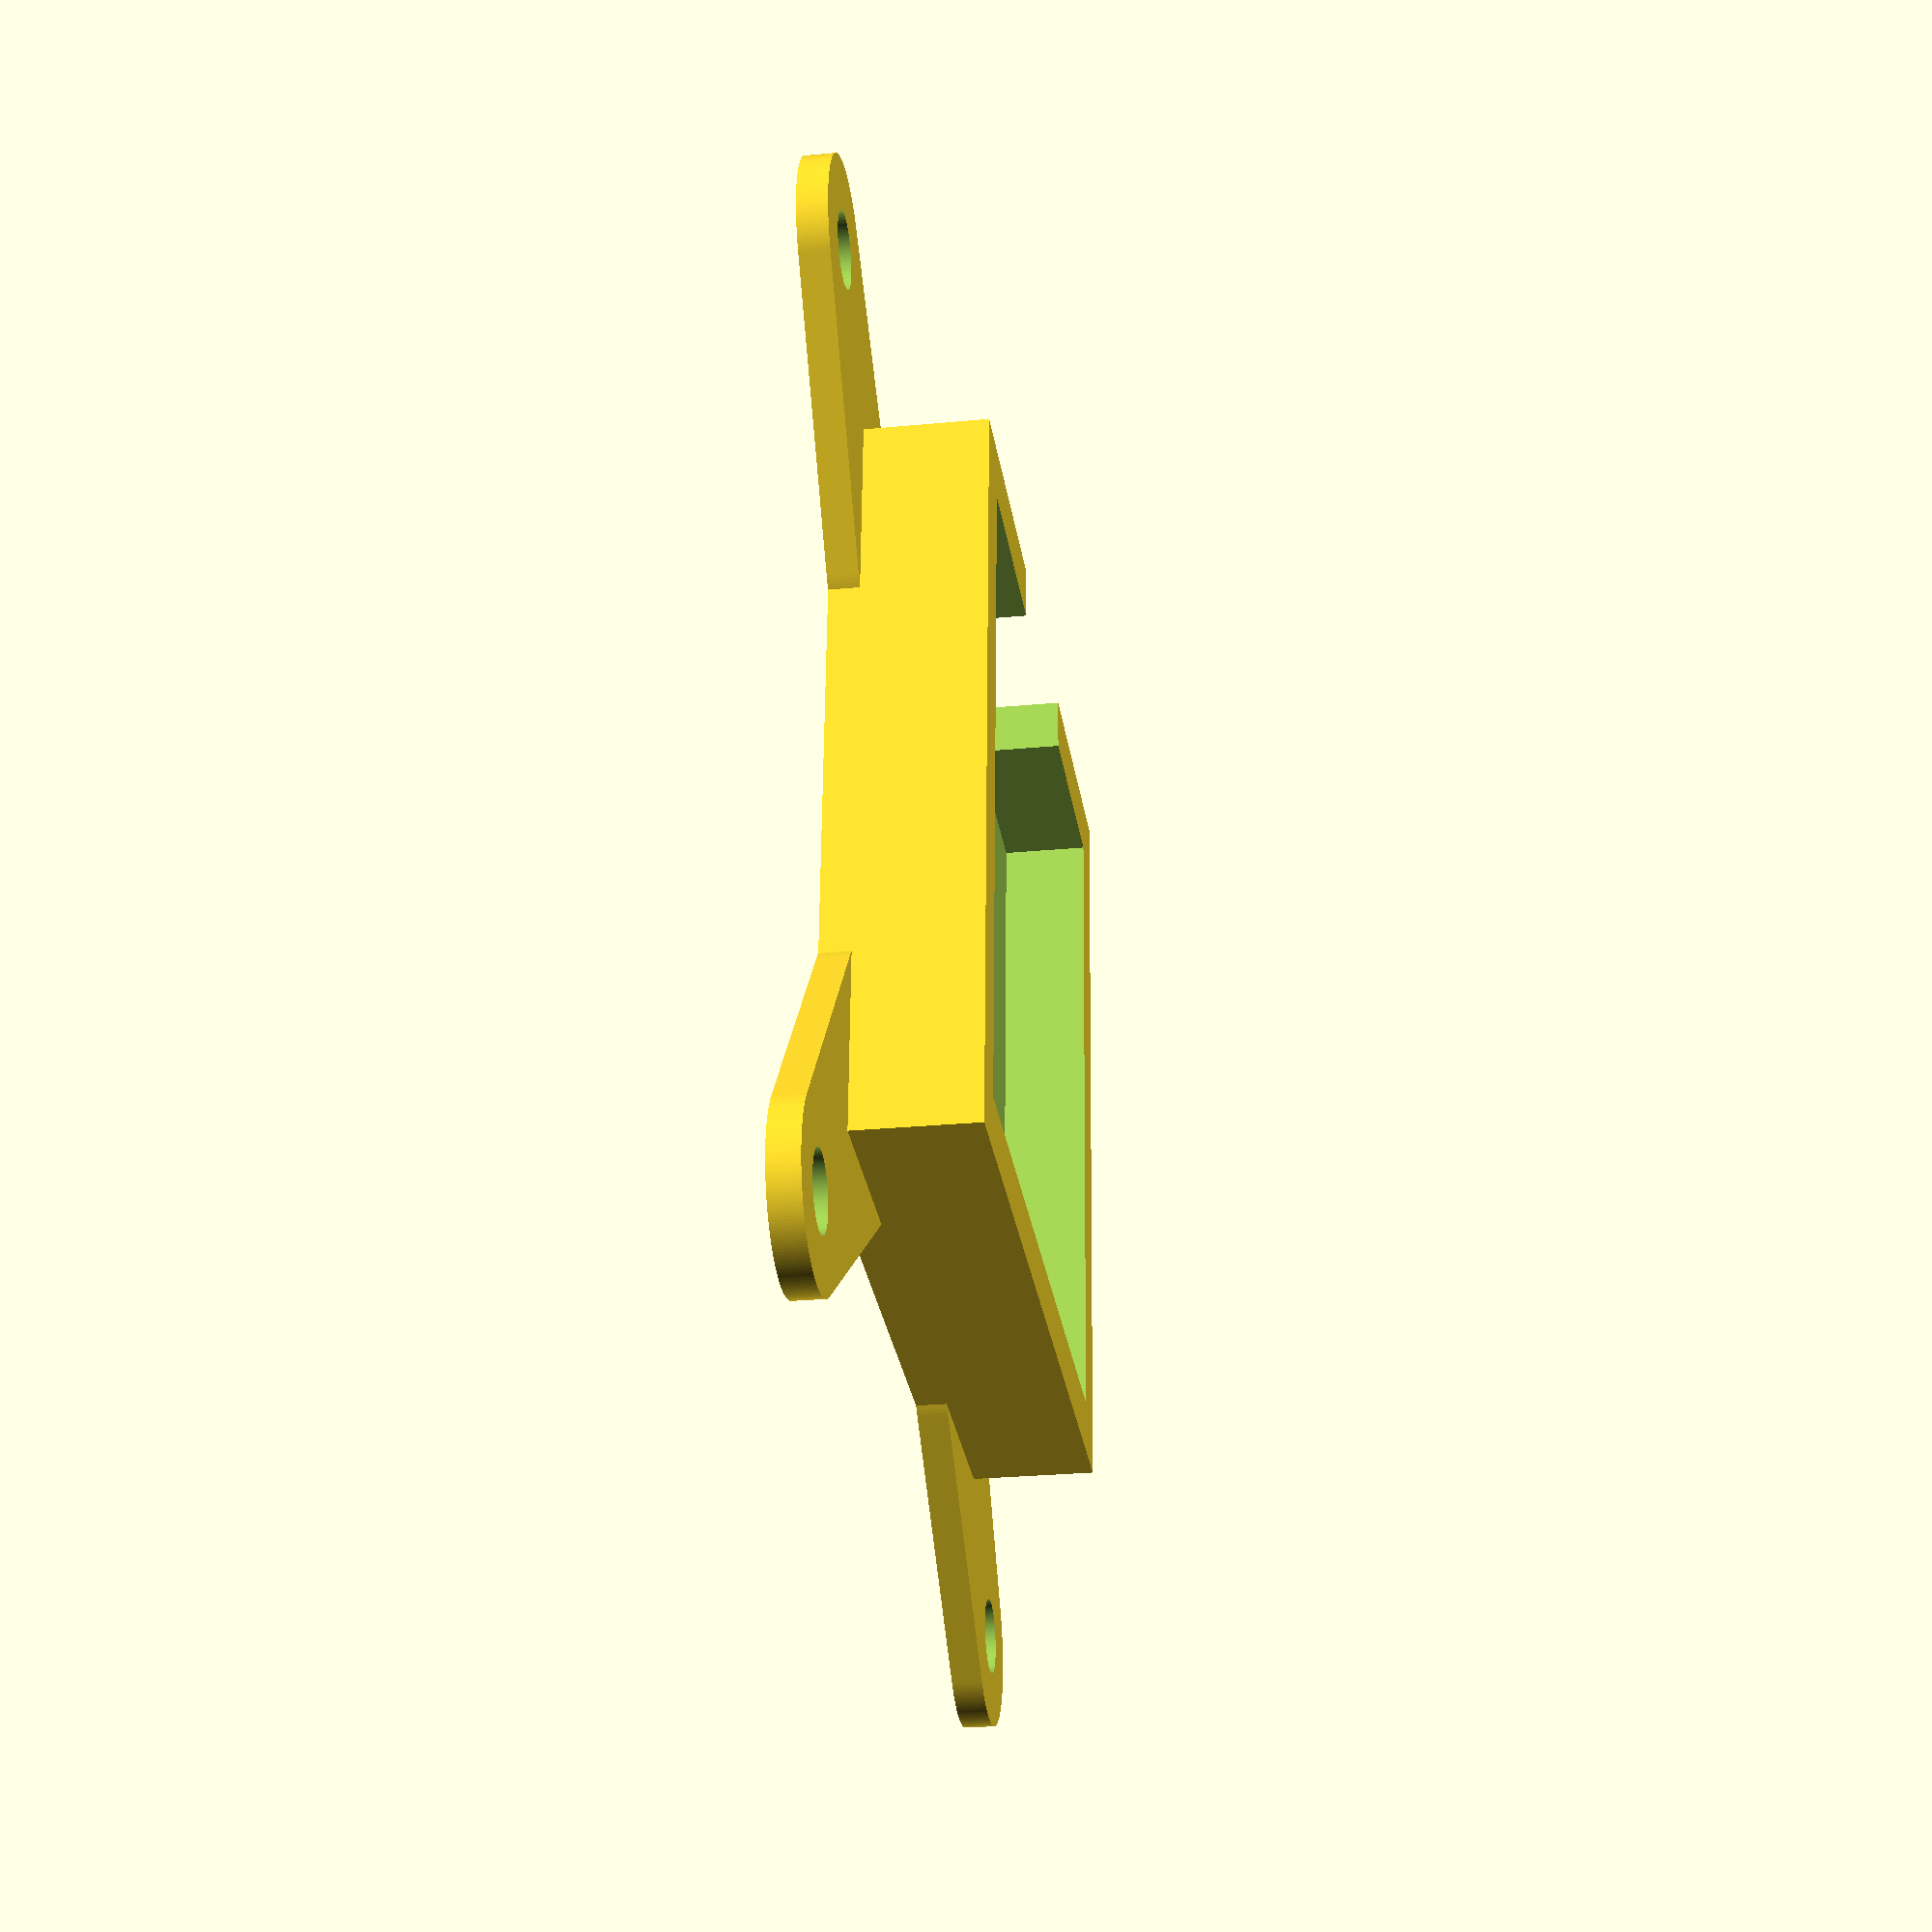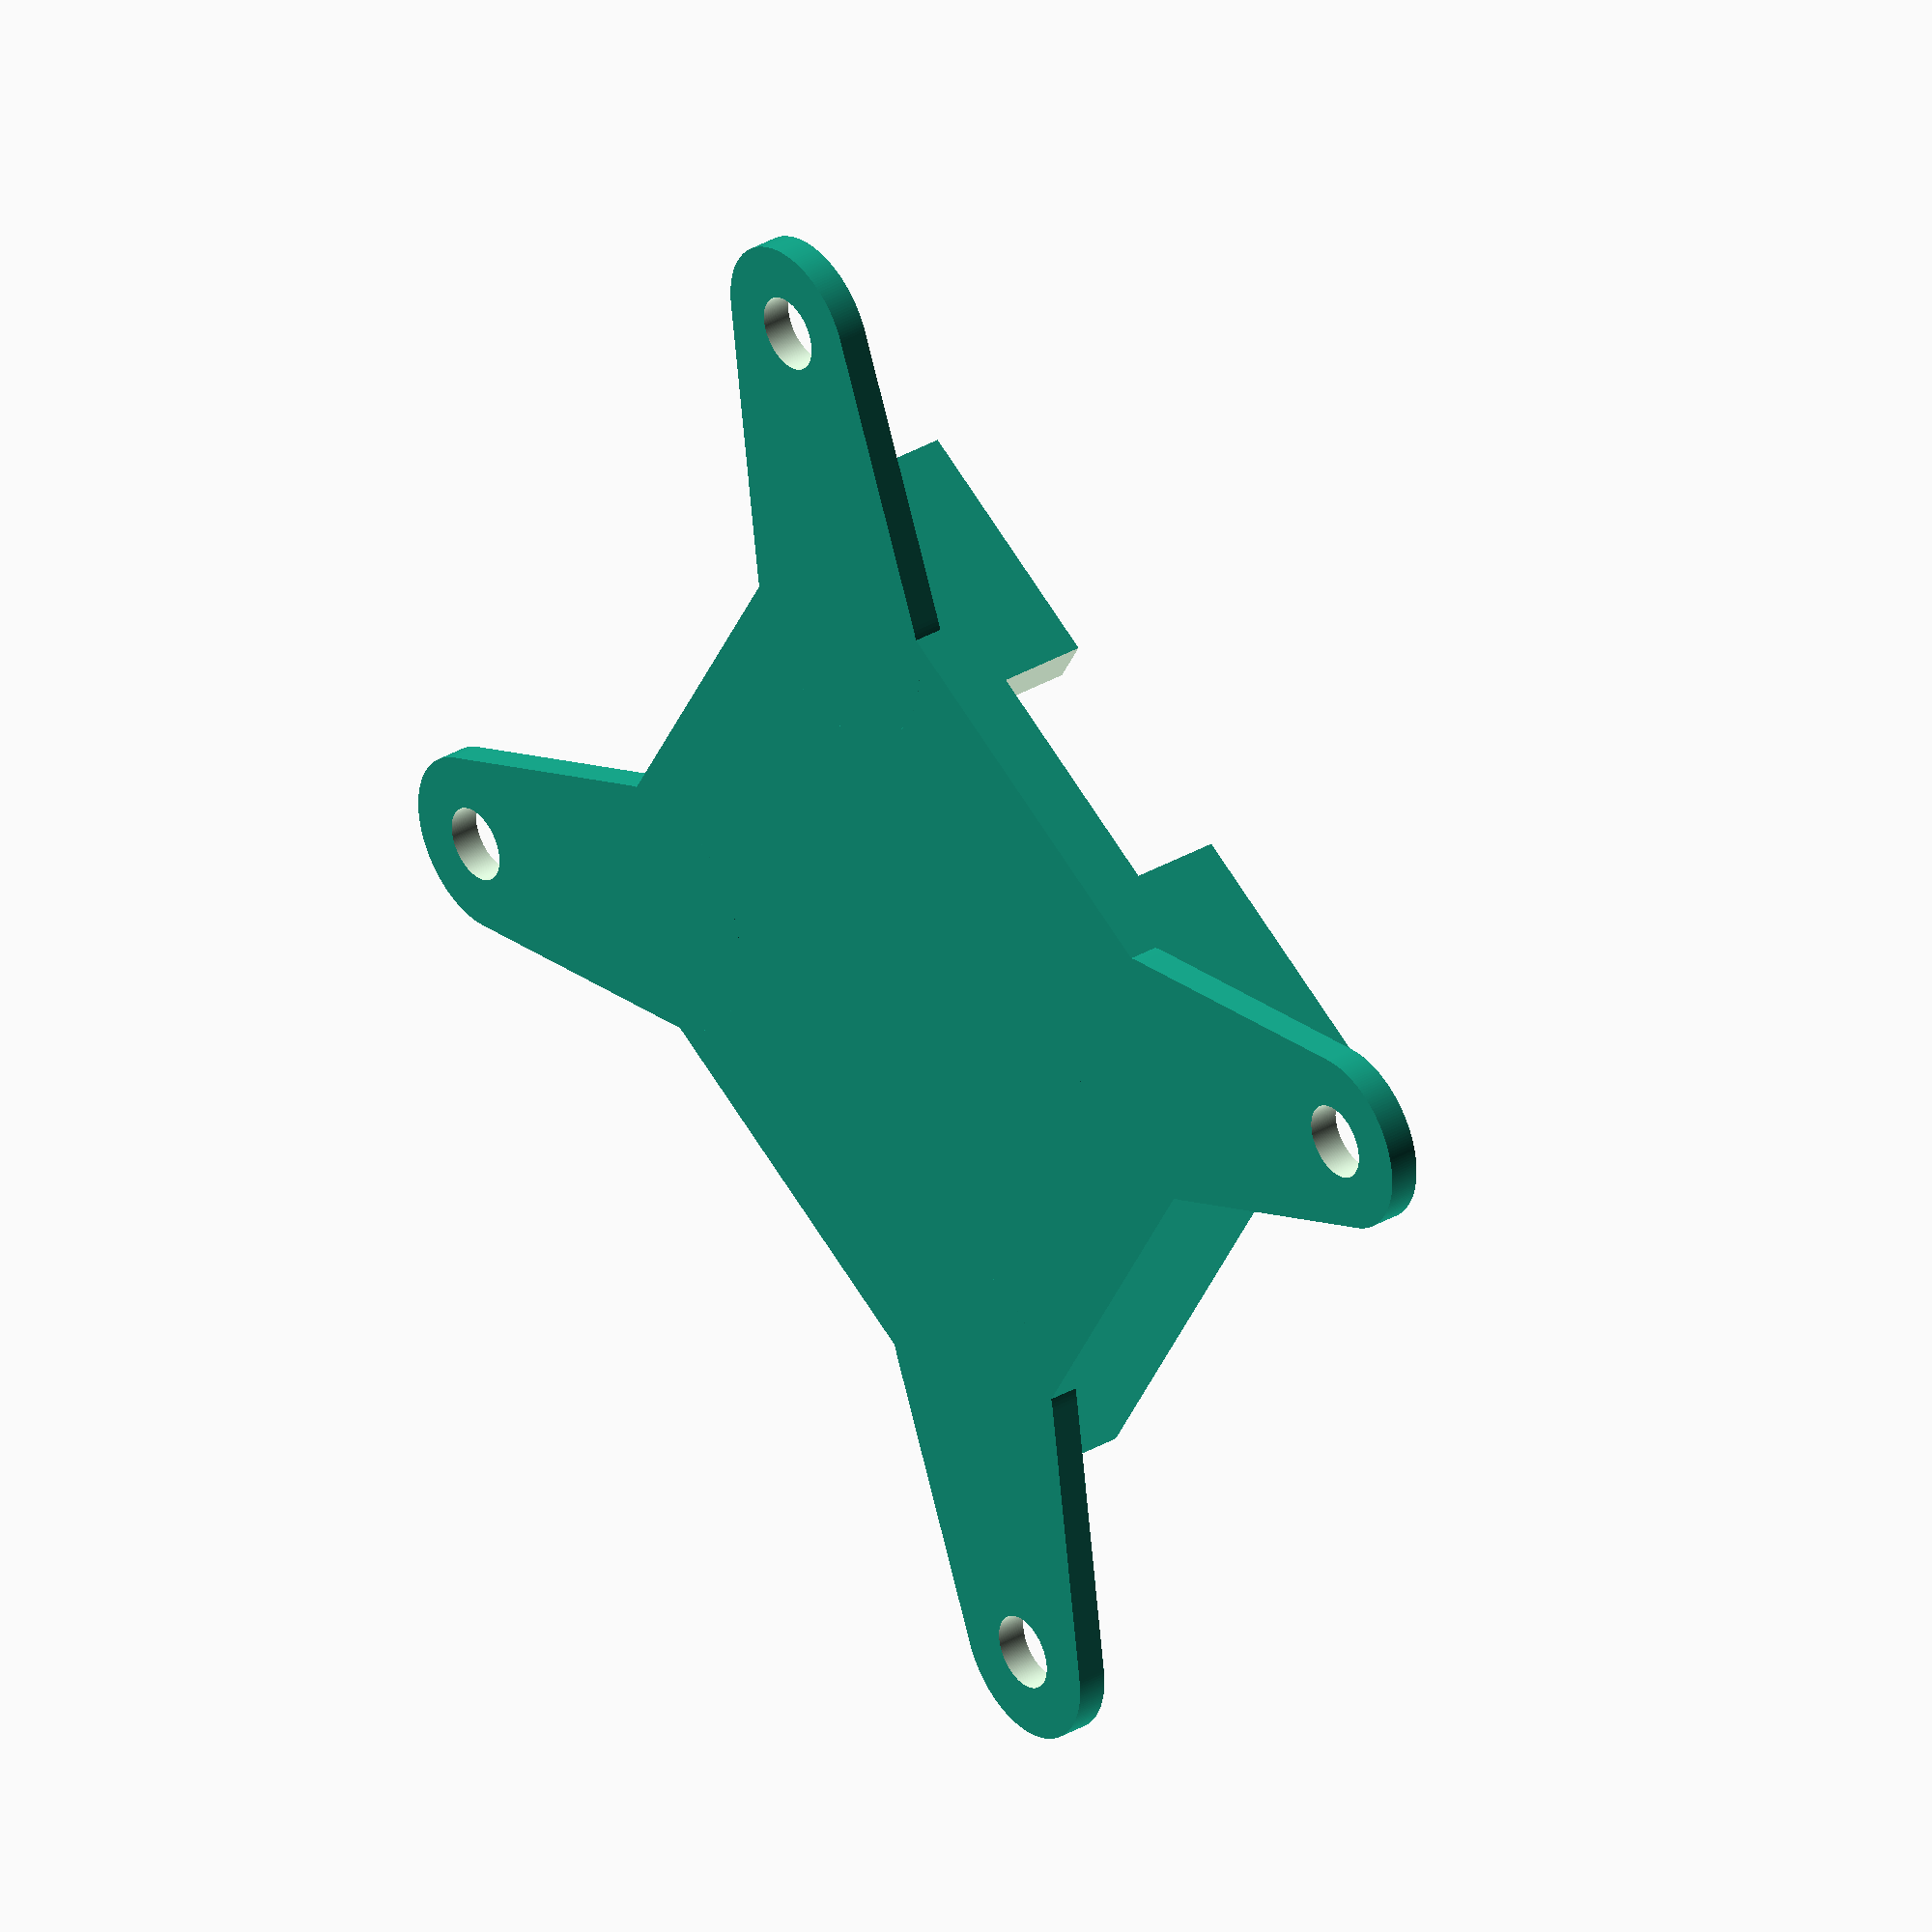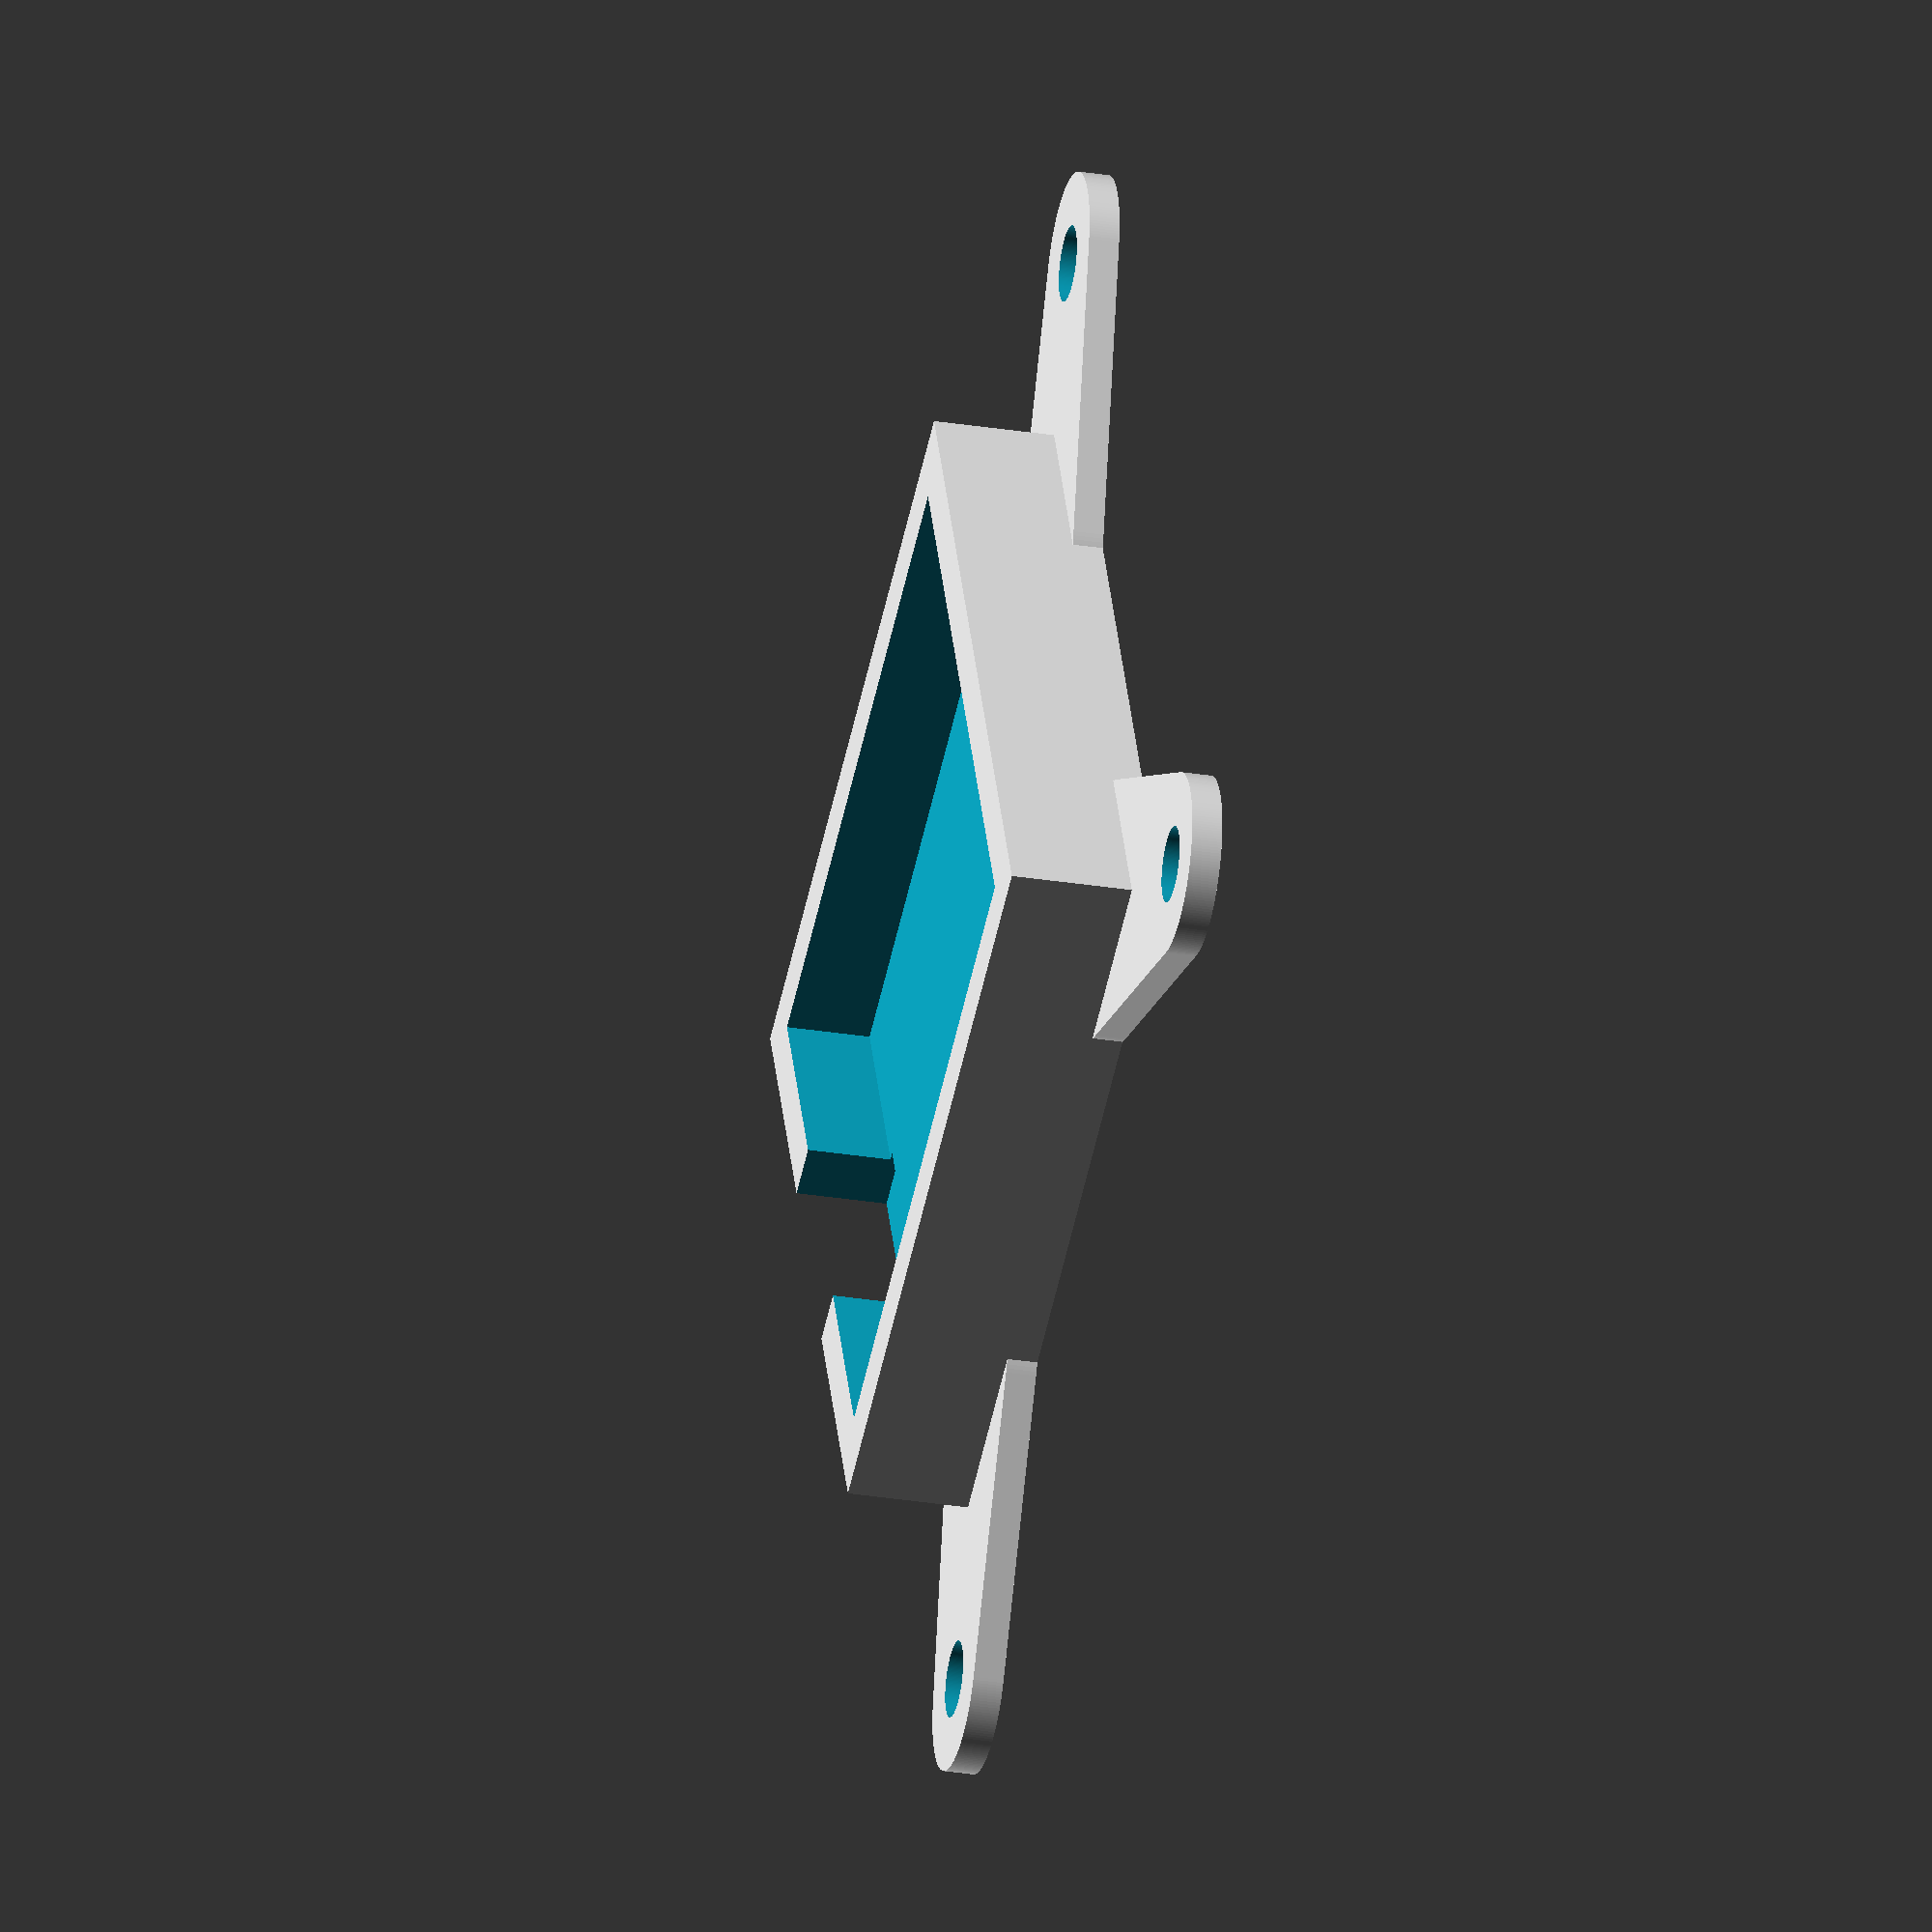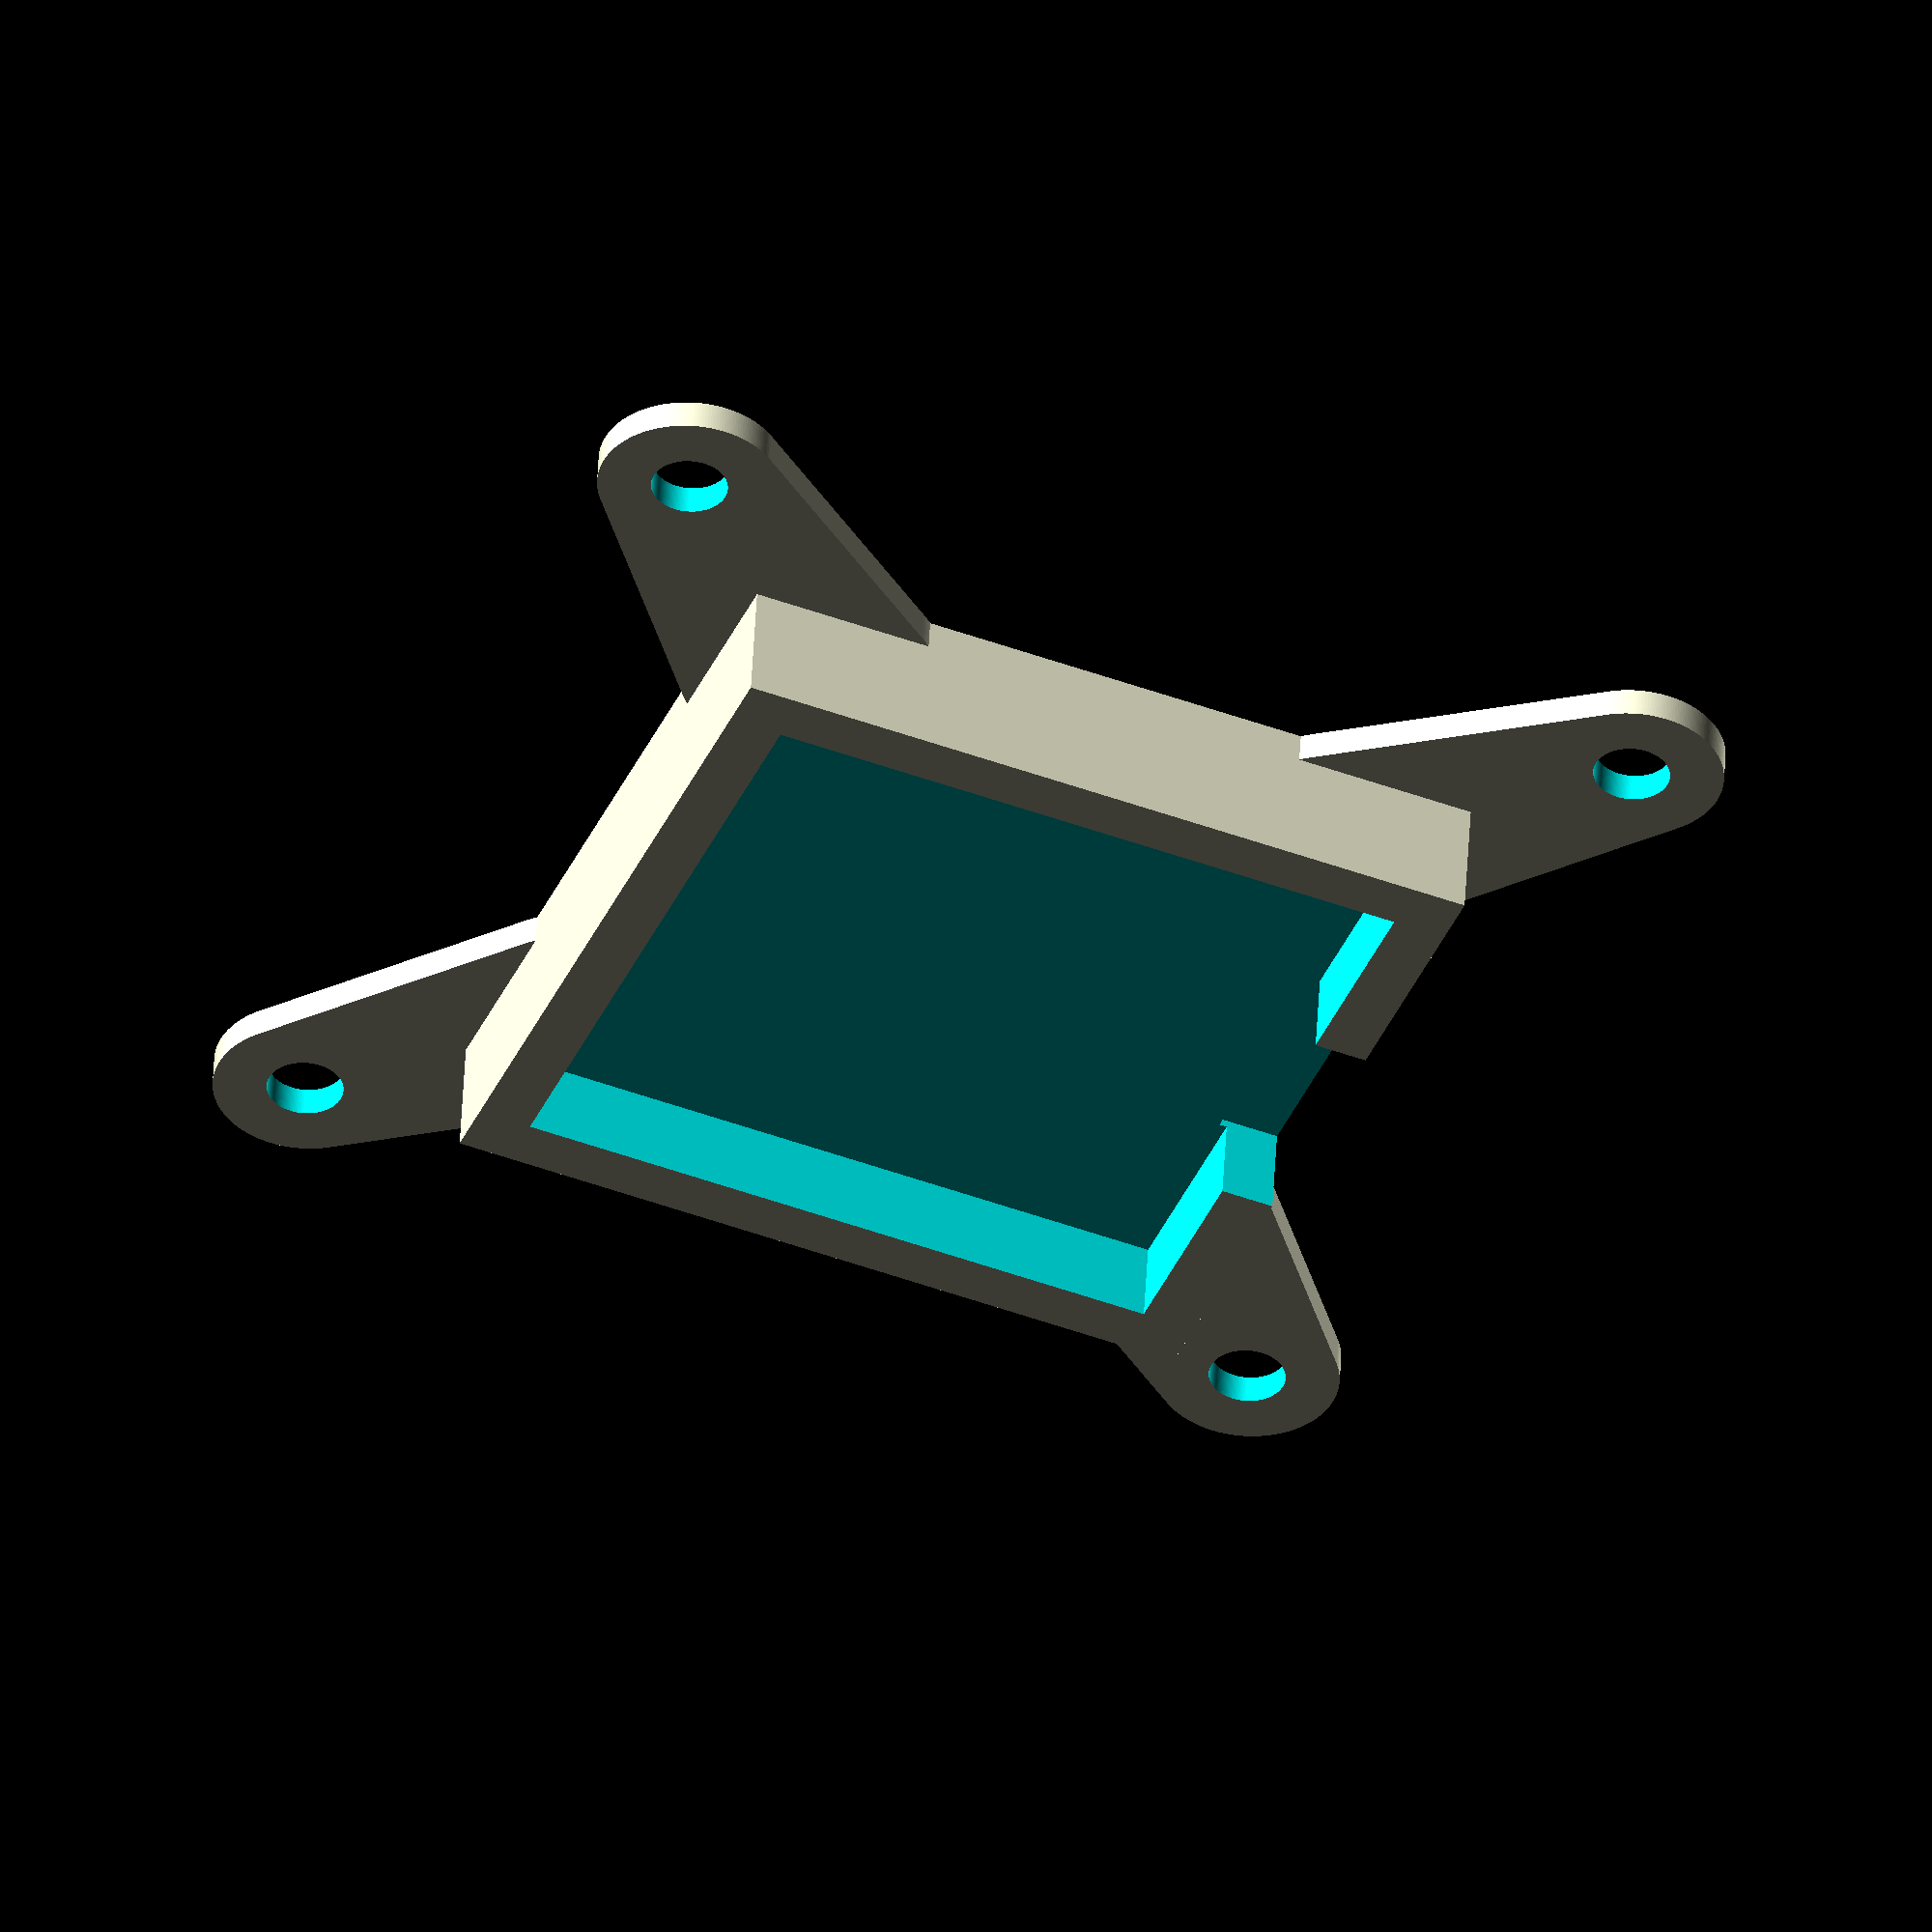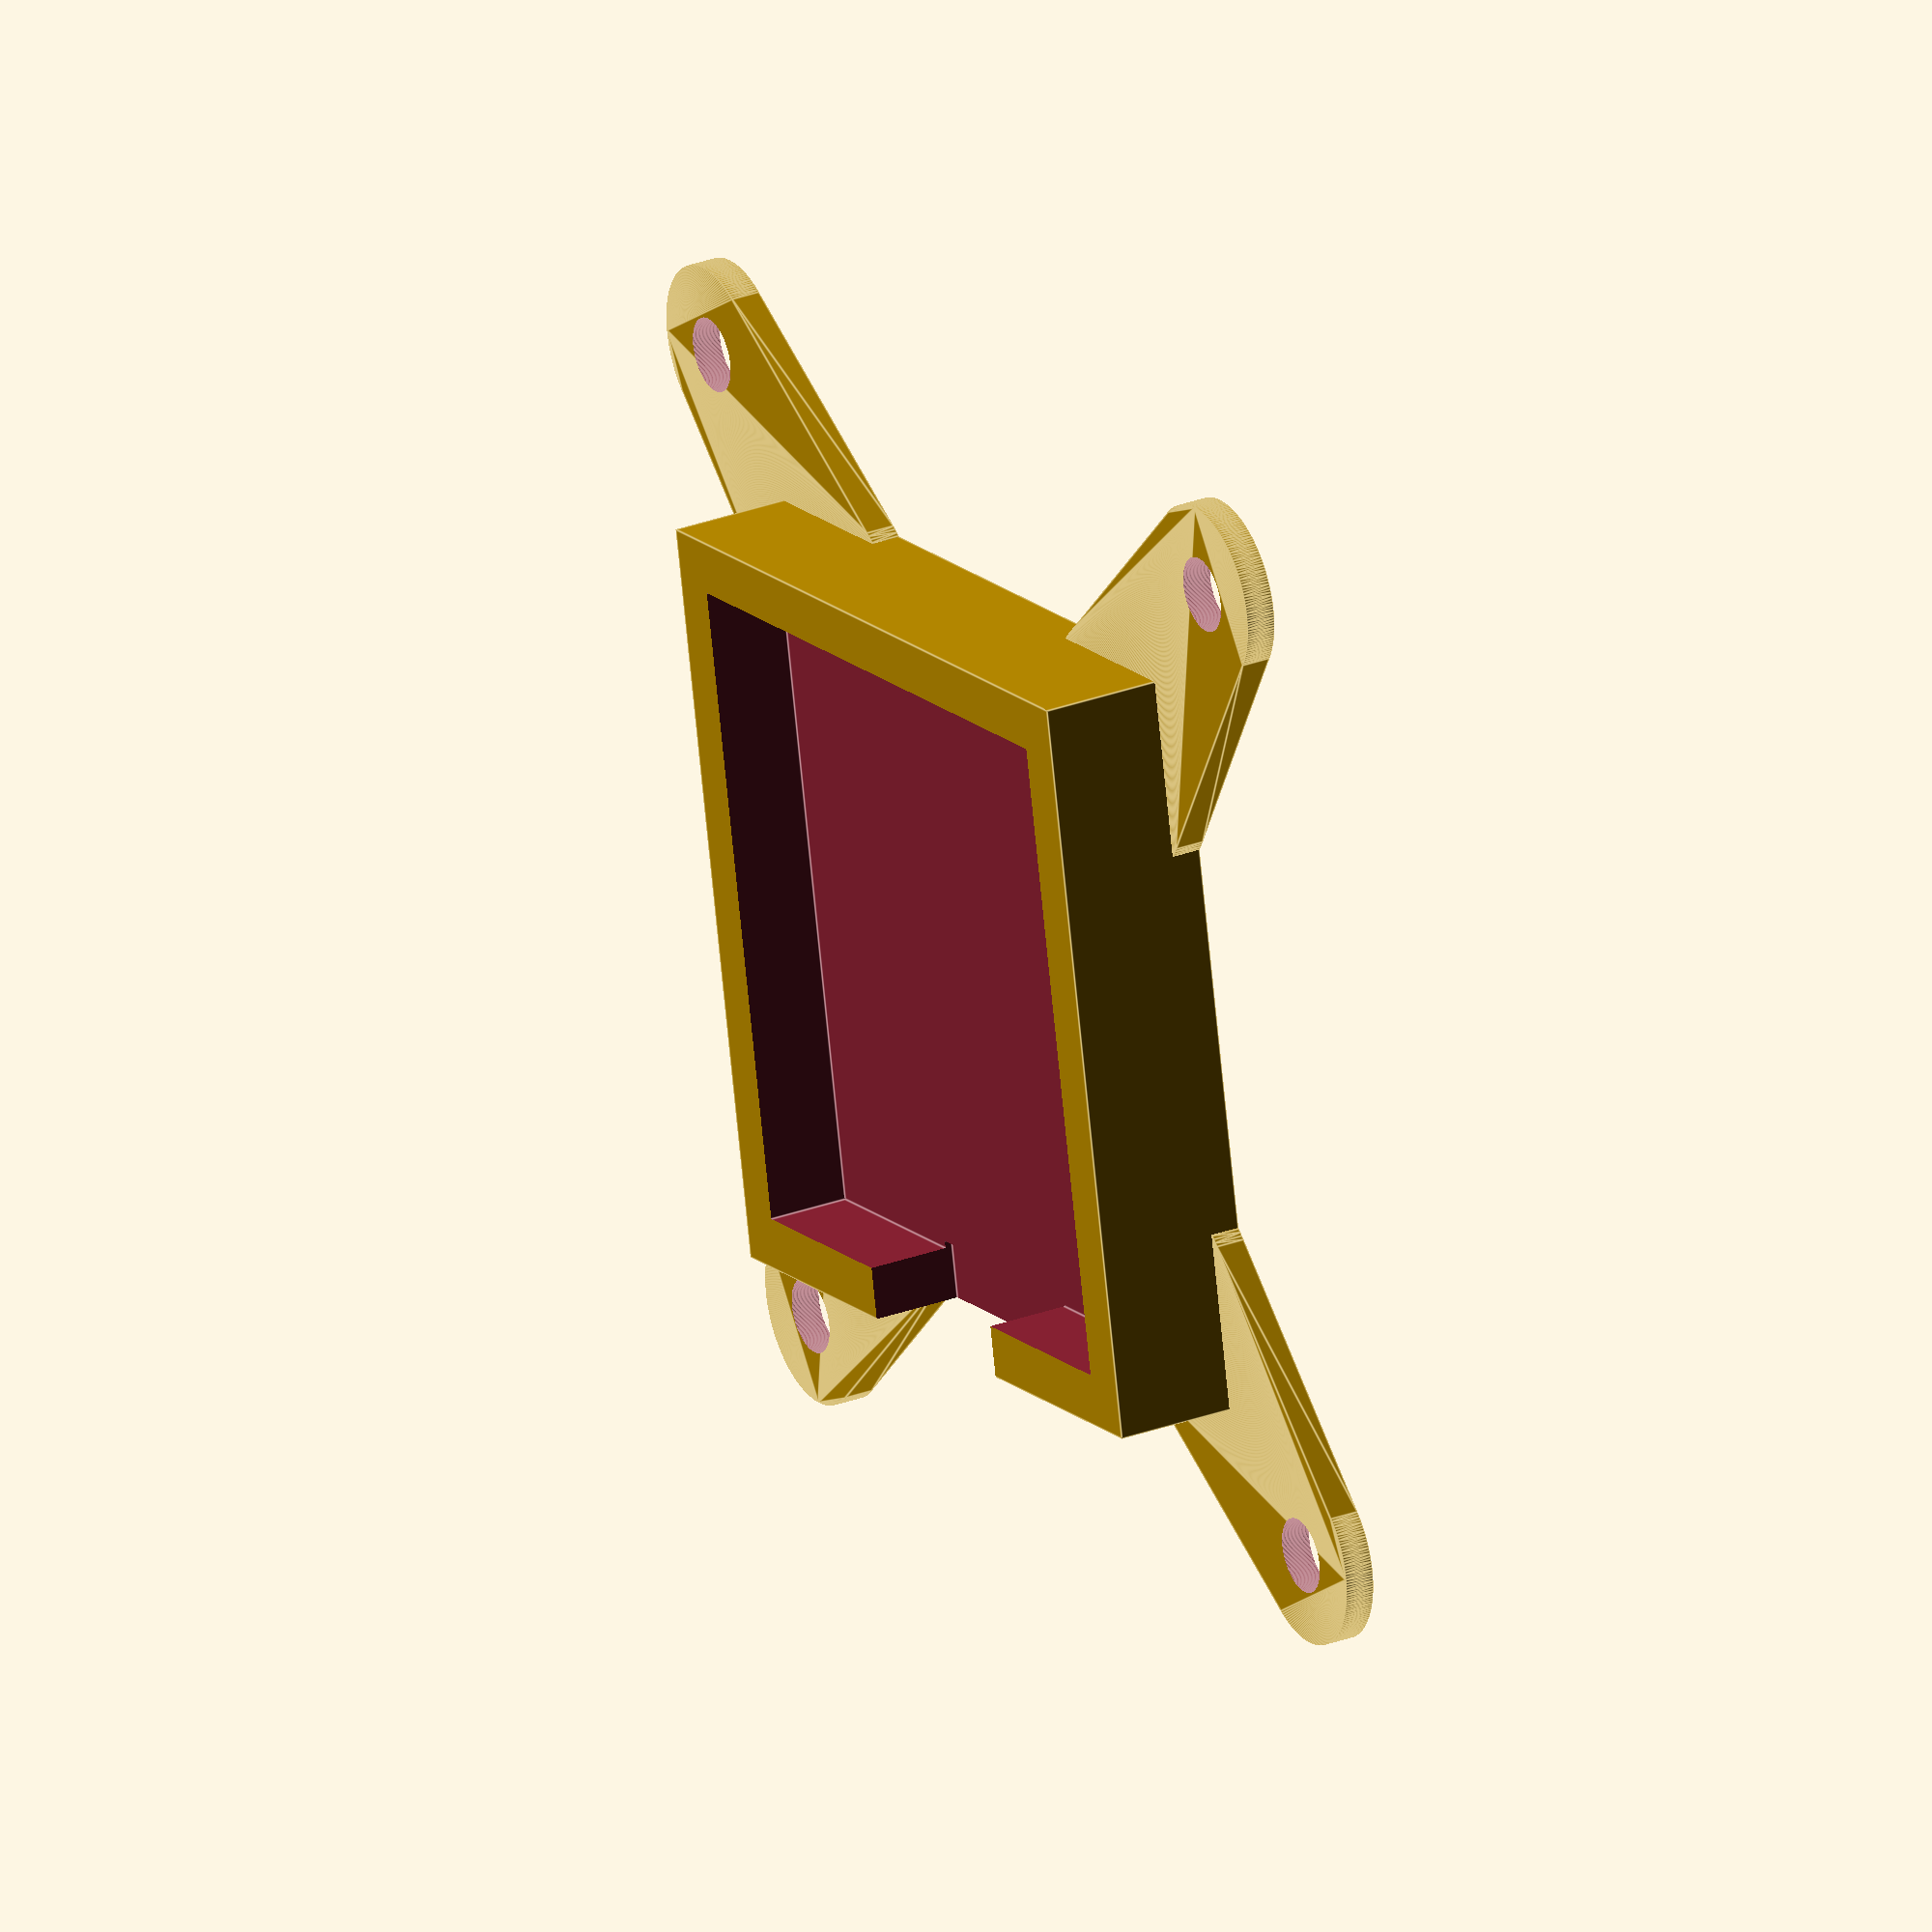
<openscad>
$fn=200;
offset_motor = 1;
printer_offset = 1;


motor_breite = 42;
motor_anschluss_breite = 16;
motor_anschluss_hoehe = 12;
motor_anschluss_tiefe = 6.5;
motor_tiefe = 10;


bodenplatte_breite = 50;
bodenplatte_tiefe = 10;

bodenplatte_loecher_dm = 5; //M5 Schrauben
bodenplatte_loecher_rahmen = 12;
bodenplatte_loecher_hoehe = 2;

bodenplatte_rahmen_breite = 8;
bodenplatte_rahmen_laenge = 10;
bodenplatte_rahmen_hoehe = 2;

bodenplatte_rahmen_uebergang = 17;

//------------------------------------------
module motor_cutoff() {
    translate([0,0,motor_tiefe/2]) cube([motor_breite+offset_motor, 
                            motor_breite+offset_motor, 
                            motor_tiefe+offset_motor], center=true);
    translate([motor_breite/2+motor_anschluss_tiefe/2,0,5.5]) 
                        cube([motor_anschluss_tiefe, 
                            motor_anschluss_breite,
                            motor_anschluss_hoehe+offset_motor], center=true);
}

module bodenplatte_bodenhalter() {
    difference() {
        hull() {
            cylinder(h=bodenplatte_loecher_hoehe, d=bodenplatte_loecher_rahmen, center=true);
            hull() {
                translate([8,0,0]) cube([bodenplatte_rahmen_laenge, 
                        bodenplatte_rahmen_breite, 
                        bodenplatte_rahmen_hoehe], center=true);
               translate([20,0,0]) cylinder(h=bodenplatte_loecher_hoehe, d=bodenplatte_rahmen_uebergang, center=true);
            }            
        }
        cylinder(h=bodenplatte_loecher_hoehe+2, d=bodenplatte_loecher_dm, center=true);
    }
    
}

module bodenplatte(){
    difference() {
       cube([bodenplatte_breite, bodenplatte_breite, bodenplatte_tiefe],center=true);
        motor_cutoff();
    }
    
    translate([-33,-33,-4]) rotate([0,0,45]) bodenplatte_bodenhalter();
    translate([33,33,-4]) rotate([0,0,-135]) bodenplatte_bodenhalter();
    translate([33,-33,-4]) rotate([0,0,135]) bodenplatte_bodenhalter();
    translate([-33,33,-4]) rotate([0,0,-45]) bodenplatte_bodenhalter();
}

bodenplatte();
//motor_cutoff();

</openscad>
<views>
elev=206.8 azim=93.1 roll=261.5 proj=p view=solid
elev=325.9 azim=240.3 roll=231.8 proj=o view=solid
elev=28.9 azim=154.6 roll=76.4 proj=o view=wireframe
elev=130.8 azim=202.2 roll=177.1 proj=o view=solid
elev=151.4 azim=258.6 roll=119.4 proj=o view=edges
</views>
